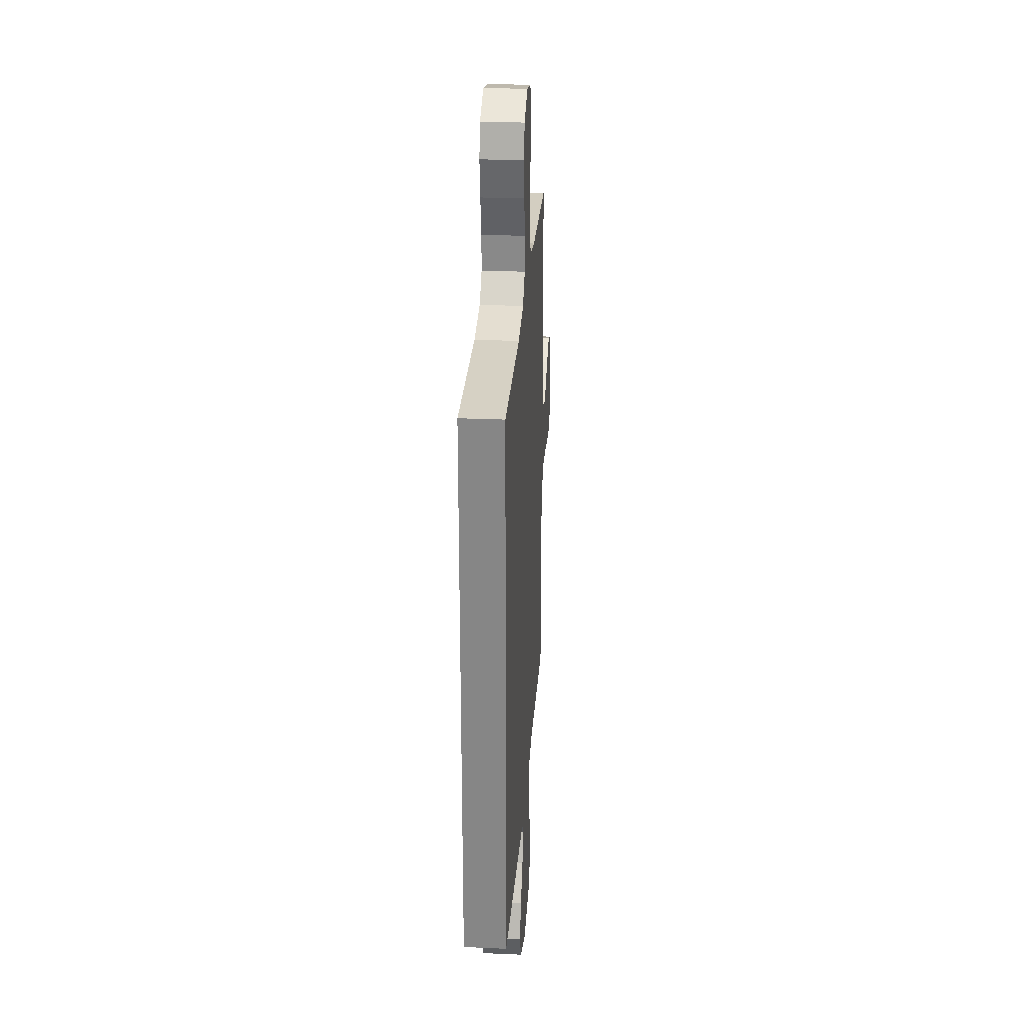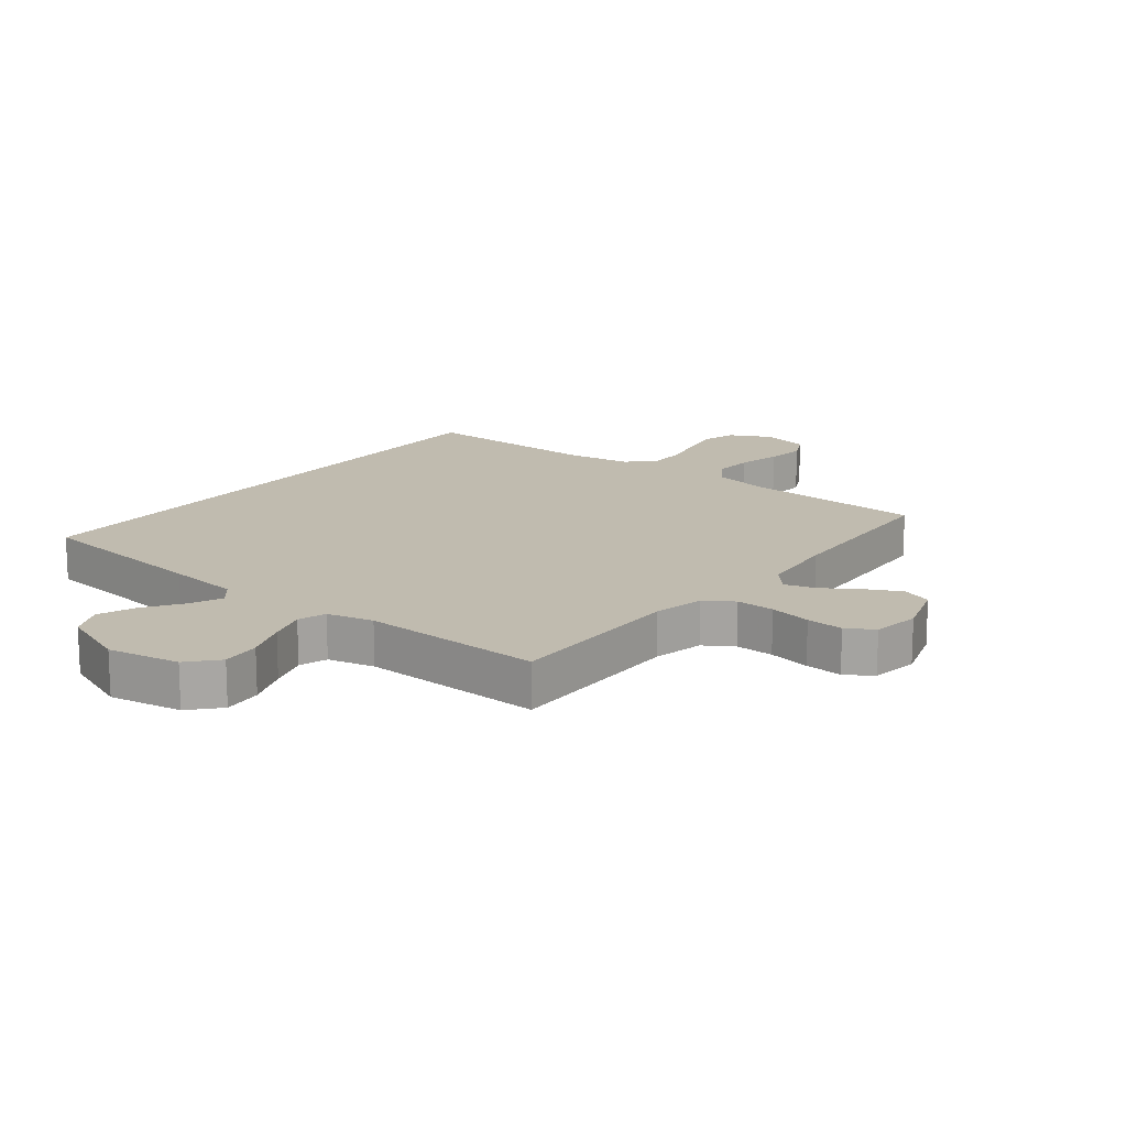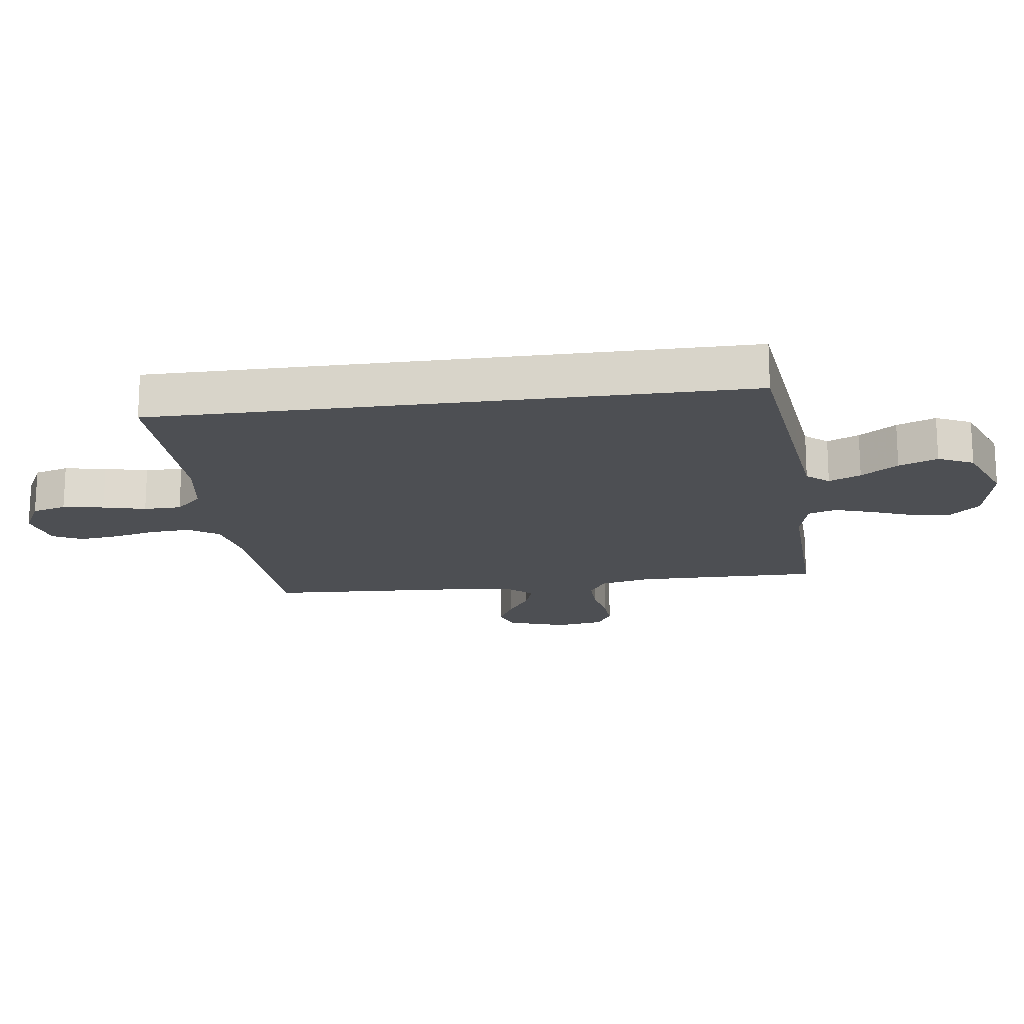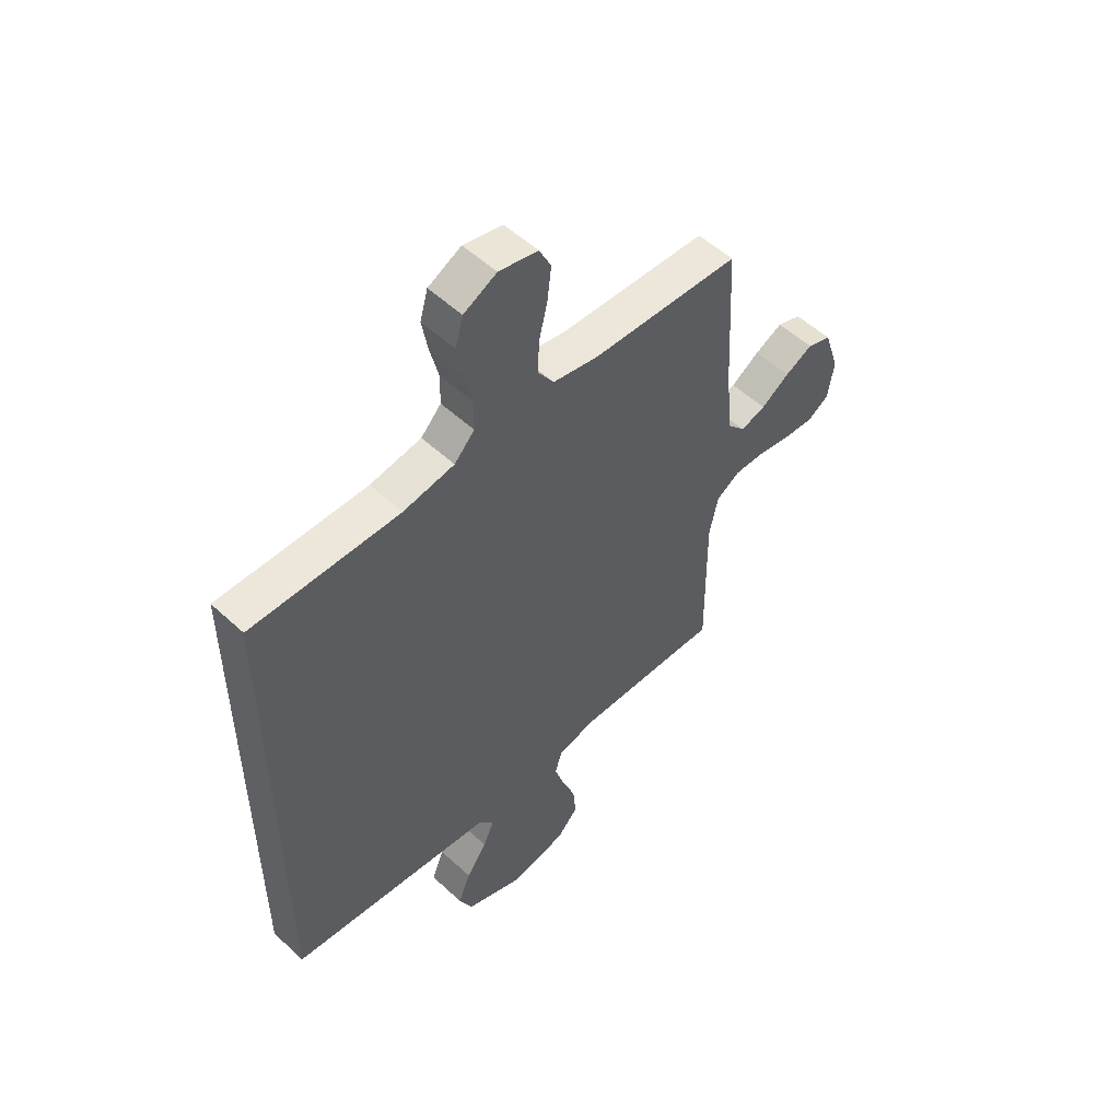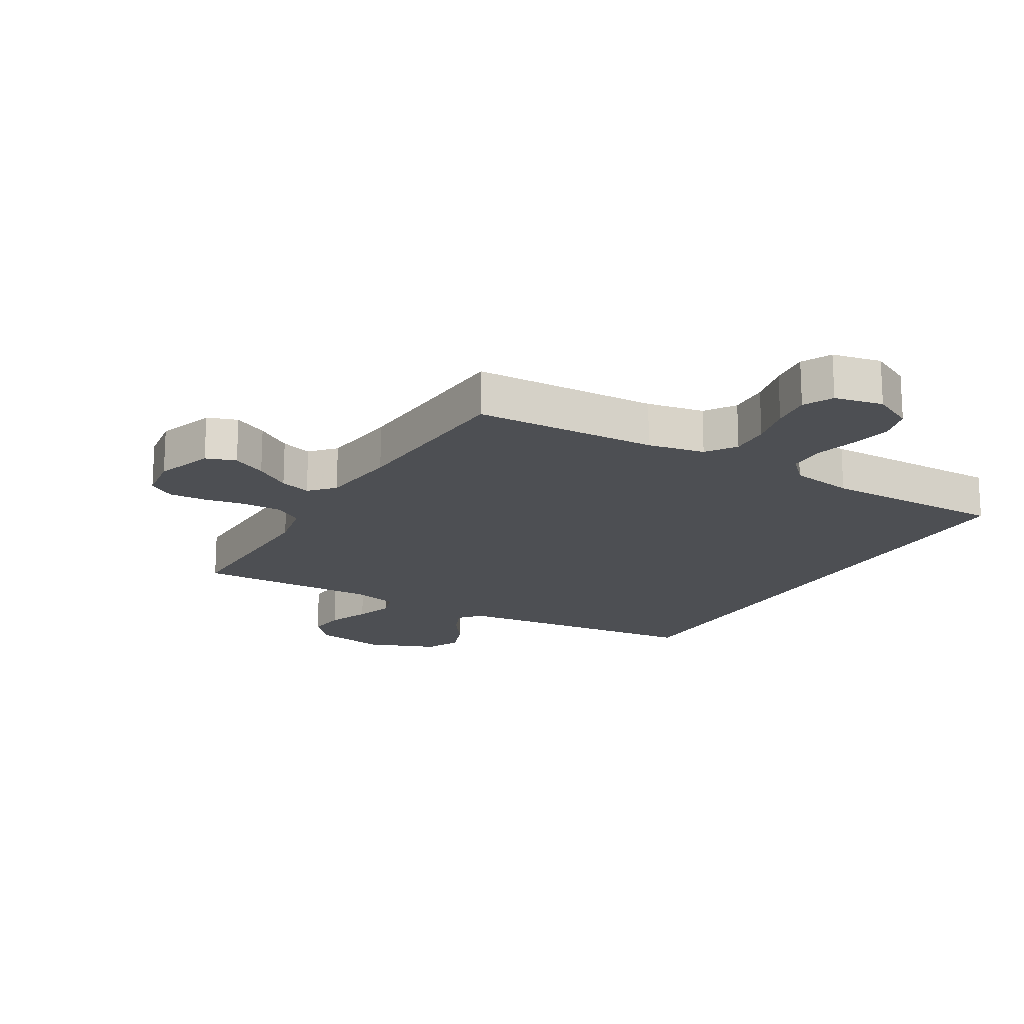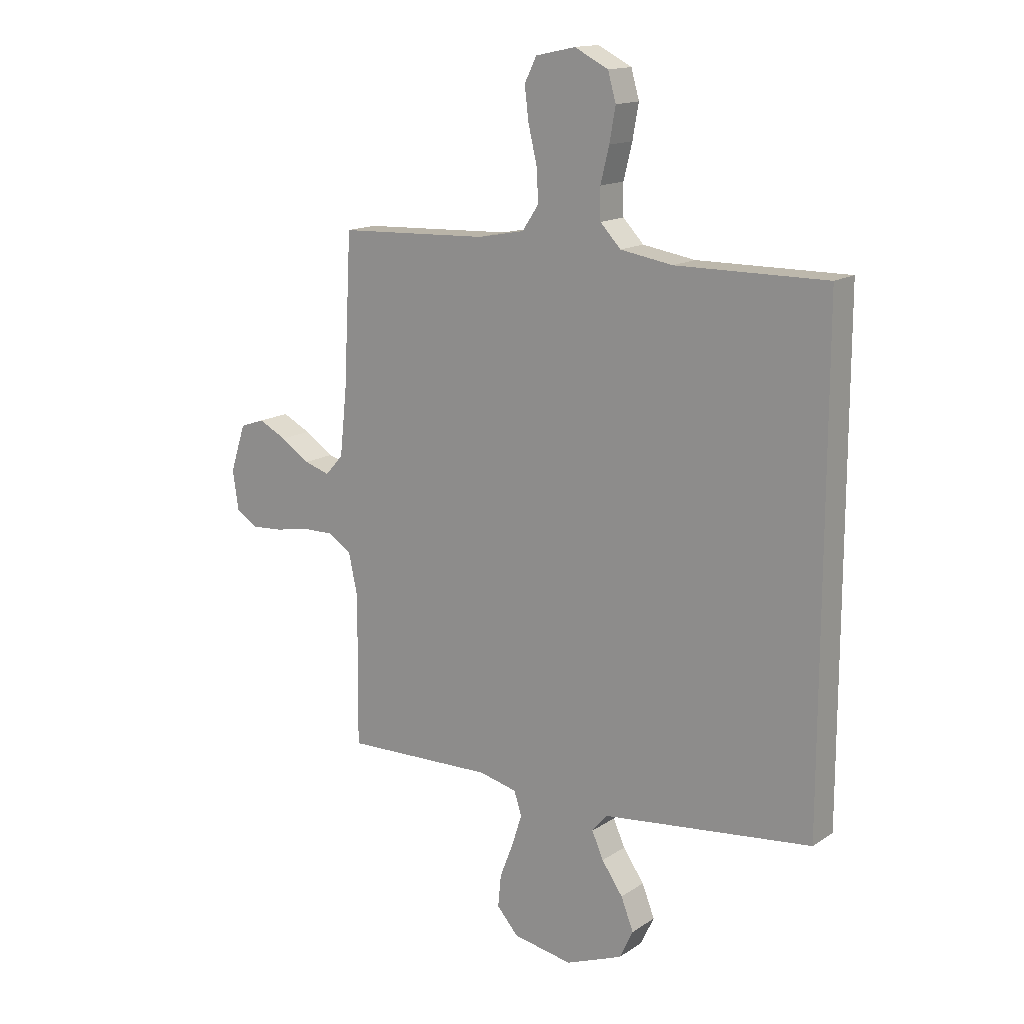
<metadata>
{"format":"obj","ext":"obj","renderer":"f3d","projection":"perspective","resolution":1024,"background":"white","views":[{"elev":27.3,"azim":93.9,"up":"+Z"},{"elev":15.9,"azim":-142.0,"up":"+Y"},{"elev":-17.7,"azim":97.6,"up":"+Y"},{"elev":53.3,"azim":134.7,"up":"+Z"},{"elev":-17.9,"azim":-30.7,"up":"+Y"},{"elev":15.1,"azim":36.3,"up":"+Z"}]}
</metadata>
<code>
v -0.5 0.07 0.5
v -0.2 0.07 0.513
v -0.107 0.07 0.531
v -0.074 0.07 0.58
v -0.078 0.07 0.646
v -0.095 0.07 0.717
v -0.103 0.07 0.782
v -0.079 0.07 0.83
v 0 0.07 0.847
v 0.067 0.07 0.813
v 0.083 0.07 0.757
v 0.071 0.07 0.69
v 0.054 0.07 0.621
v 0.055 0.07 0.56
v 0.096 0.07 0.517
v 0.2 0.07 0.5
v 0.5 0.07 0.503
v 0.5 0.07 -0.459
v 0.2 0.07 -0.494
v 0.081 0.07 -0.508
v 0.051 0.07 -0.544
v 0.074 0.07 -0.596
v 0.116 0.07 -0.656
v 0.141 0.07 -0.719
v 0.114 0.07 -0.776
v 0 0.07 -0.821
v -0.119 0.07 -0.8
v -0.162 0.07 -0.752
v -0.156 0.07 -0.688
v -0.129 0.07 -0.618
v -0.109 0.07 -0.555
v -0.124 0.07 -0.509
v -0.2 0.07 -0.491
v -0.5 0.07 -0.5
v -0.497 0.07 -0.2
v -0.515 0.07 -0.117
v -0.562 0.07 -0.087
v -0.625 0.07 -0.088
v -0.694 0.07 -0.101
v -0.755 0.07 -0.105
v -0.799 0.07 -0.078
v -0.811 0.07 0
v -0.78 0.07 0.095
v -0.731 0.07 0.112
v -0.675 0.07 0.084
v -0.617 0.07 0.046
v -0.566 0.07 0.03
v -0.53 0.07 0.07
v -0.516 0.07 0.2
v -0.5 0 0.5
v -0.2 0 0.513
v -0.107 0 0.531
v -0.074 0 0.58
v -0.078 0 0.646
v -0.095 0 0.717
v -0.103 0 0.782
v -0.079 0 0.83
v 0 0 0.847
v 0.067 0 0.813
v 0.083 0 0.757
v 0.071 0 0.69
v 0.054 0 0.621
v 0.055 0 0.56
v 0.096 0 0.517
v 0.2 0 0.5
v 0.5 0 0.503
v 0.5 0 -0.459
v 0.2 0 -0.494
v 0.081 0 -0.508
v 0.051 0 -0.544
v 0.074 0 -0.596
v 0.116 0 -0.656
v 0.141 0 -0.719
v 0.114 0 -0.776
v 0 0 -0.821
v -0.119 0 -0.8
v -0.162 0 -0.752
v -0.156 0 -0.688
v -0.129 0 -0.618
v -0.109 0 -0.555
v -0.124 0 -0.509
v -0.2 0 -0.491
v -0.5 0 -0.5
v -0.497 0 -0.2
v -0.515 0 -0.117
v -0.562 0 -0.087
v -0.625 0 -0.088
v -0.694 0 -0.101
v -0.755 0 -0.105
v -0.799 0 -0.078
v -0.811 0 0
v -0.78 0 0.095
v -0.731 0 0.112
v -0.675 0 0.084
v -0.617 0 0.046
v -0.566 0 0.03
v -0.53 0 0.07
v -0.516 0 0.2
f 43 44 45 46
f 43 46 47
f 42 43 47
f 41 42 47
f 38 39 40 41
f 37 38 41 47
f 36 37 47 48
f 33 34 35
f 32 33 35 36
f 27 28 29 30
f 27 30 31
f 26 27 31
f 25 26 31 32
f 22 23 24 25
f 21 22 25 32
f 16 17 18 19
f 15 16 19 20
f 14 15 20 21
f 10 11 12 13
f 8 9 10 13
f 5 6 7 8
f 4 5 8 13
f 3 4 13 14
f 49 1 2
f 32 36 48 49
f 14 21 32 49
f 2 3 14 49
f 95 94 93 92
f 96 95 92
f 96 92 91
f 96 91 90
f 90 89 88 87
f 96 90 87 86
f 97 96 86 85
f 84 83 82
f 85 84 82 81
f 79 78 77 76
f 80 79 76
f 80 76 75
f 81 80 75 74
f 74 73 72 71
f 81 74 71 70
f 68 67 66 65
f 69 68 65 64
f 70 69 64 63
f 62 61 60 59
f 62 59 58 57
f 57 56 55 54
f 62 57 54 53
f 63 62 53 52
f 51 50 98
f 98 97 85 81
f 98 81 70 63
f 98 63 52 51
f 1 50 51 2
f 2 51 52 3
f 3 52 53 4
f 4 53 54 5
f 5 54 55 6
f 6 55 56 7
f 7 56 57 8
f 8 57 58 9
f 9 58 59 10
f 10 59 60 11
f 11 60 61 12
f 12 61 62 13
f 13 62 63 14
f 14 63 64 15
f 15 64 65 16
f 16 65 66 17
f 17 66 67 18
f 18 67 68 19
f 19 68 69 20
f 20 69 70 21
f 21 70 71 22
f 22 71 72 23
f 23 72 73 24
f 24 73 74 25
f 25 74 75 26
f 26 75 76 27
f 27 76 77 28
f 28 77 78 29
f 29 78 79 30
f 30 79 80 31
f 31 80 81 32
f 32 81 82 33
f 33 82 83 34
f 34 83 84 35
f 35 84 85 36
f 36 85 86 37
f 37 86 87 38
f 38 87 88 39
f 39 88 89 40
f 40 89 90 41
f 41 90 91 42
f 42 91 92 43
f 43 92 93 44
f 44 93 94 45
f 45 94 95 46
f 46 95 96 47
f 47 96 97 48
f 48 97 98 49
f 49 98 50 1

</code>
